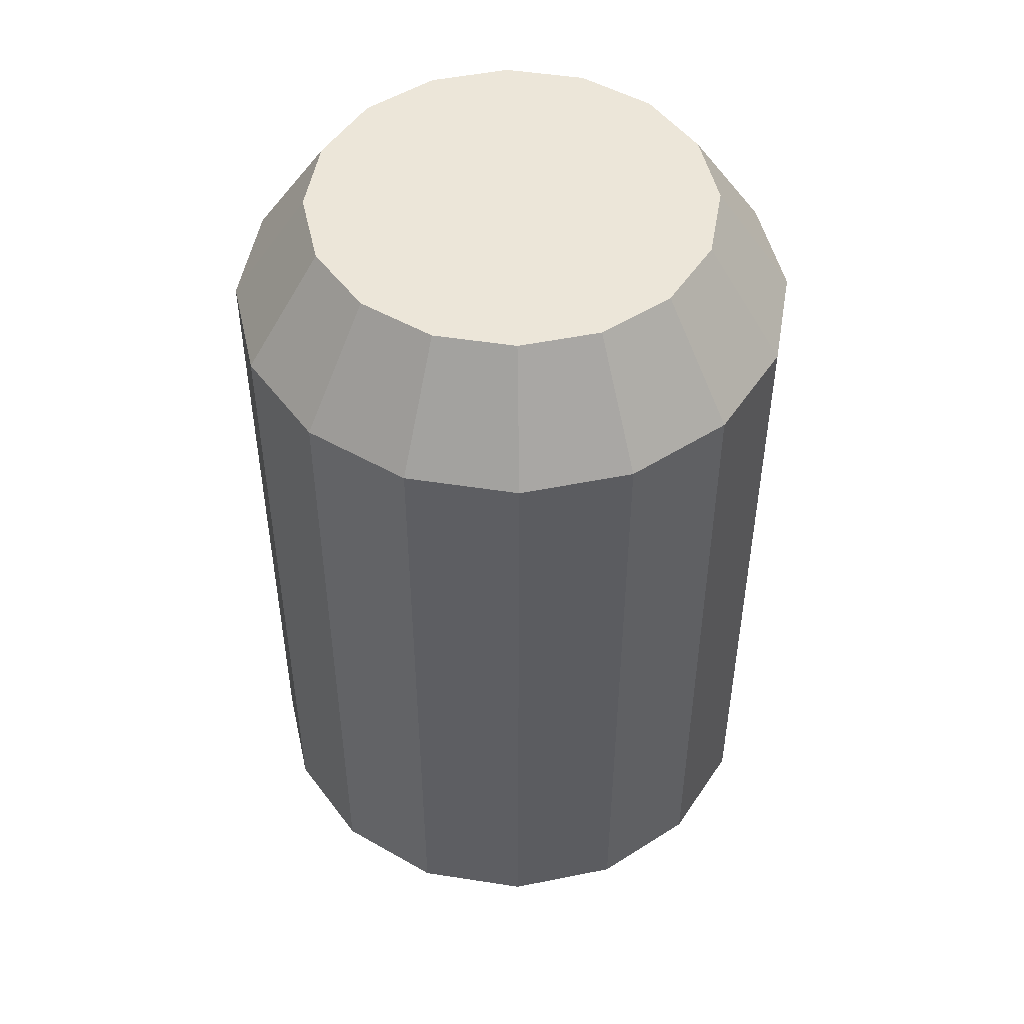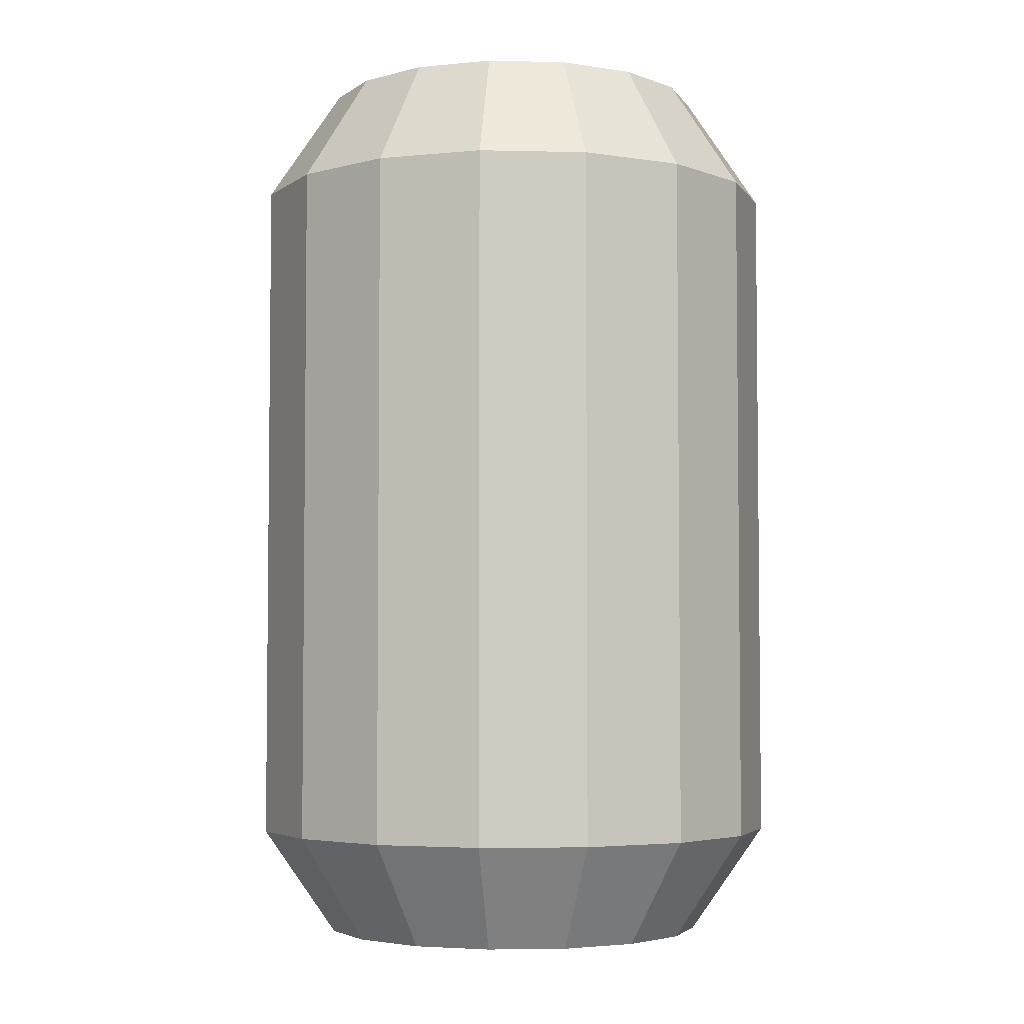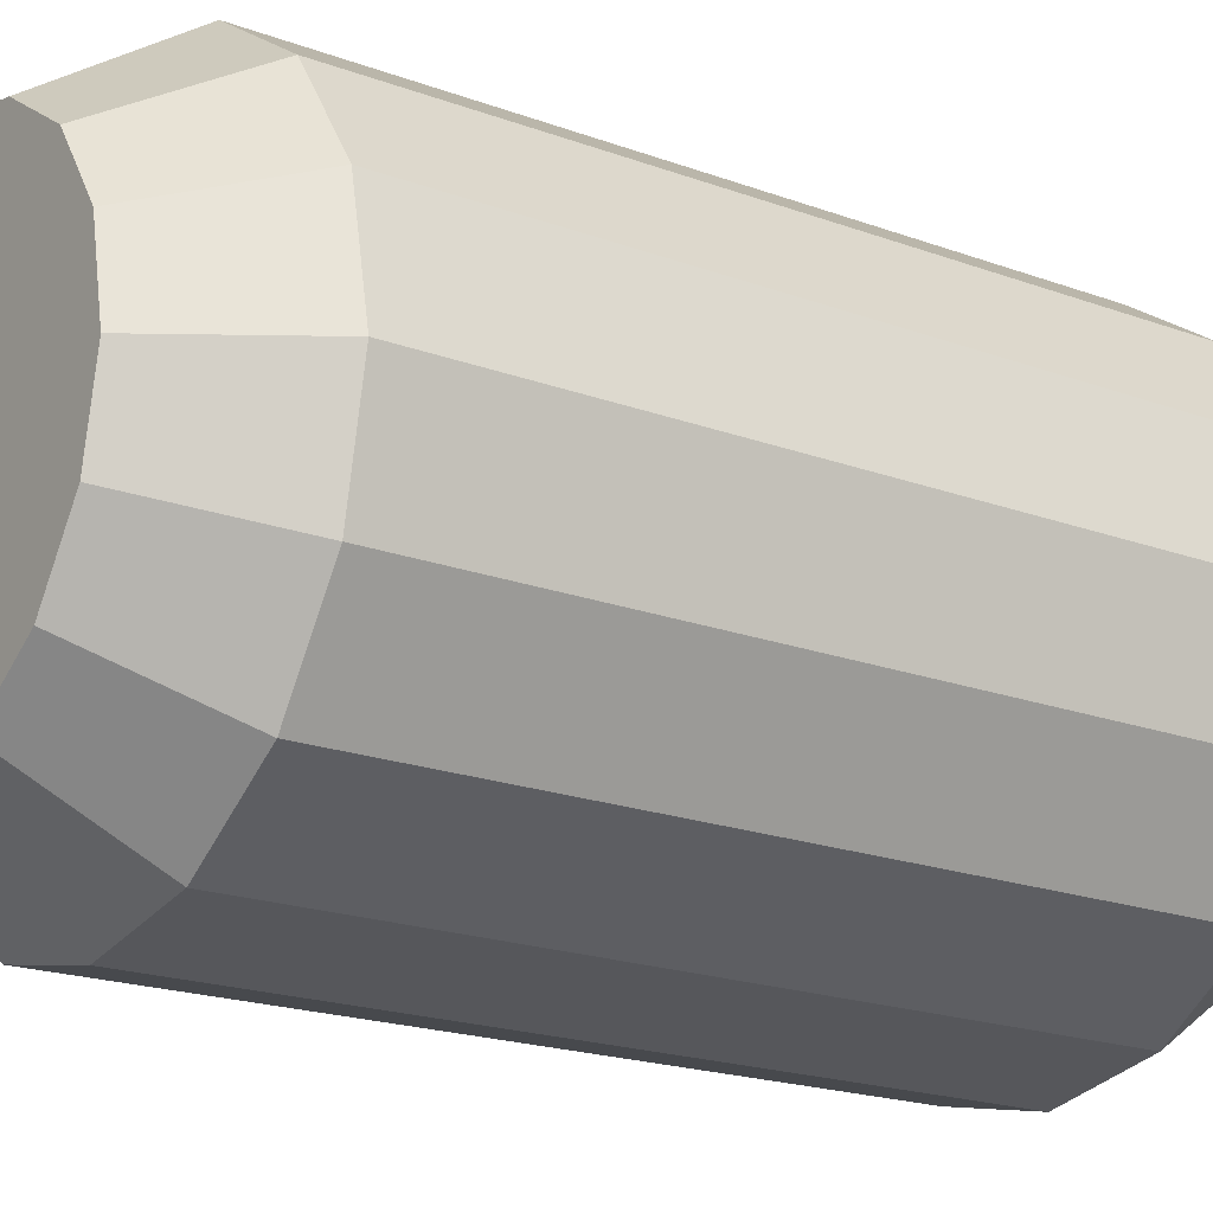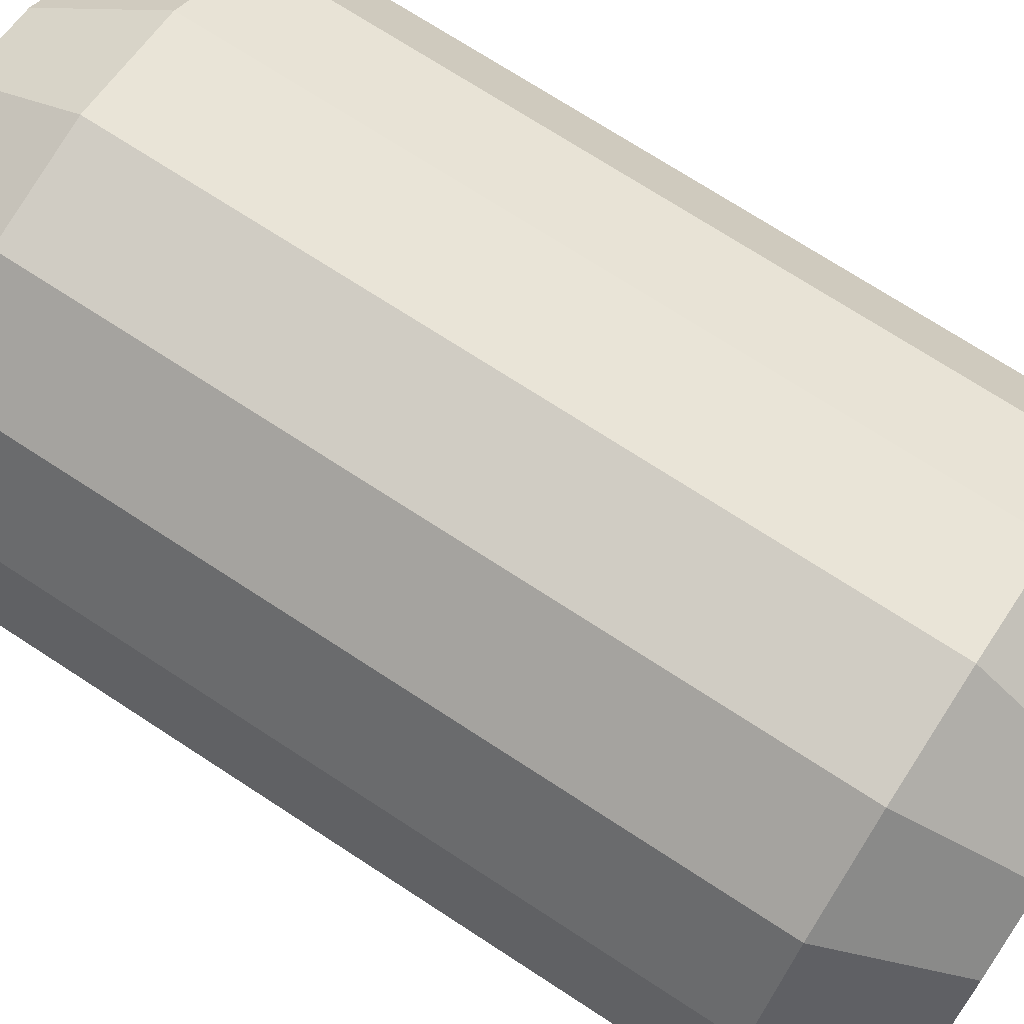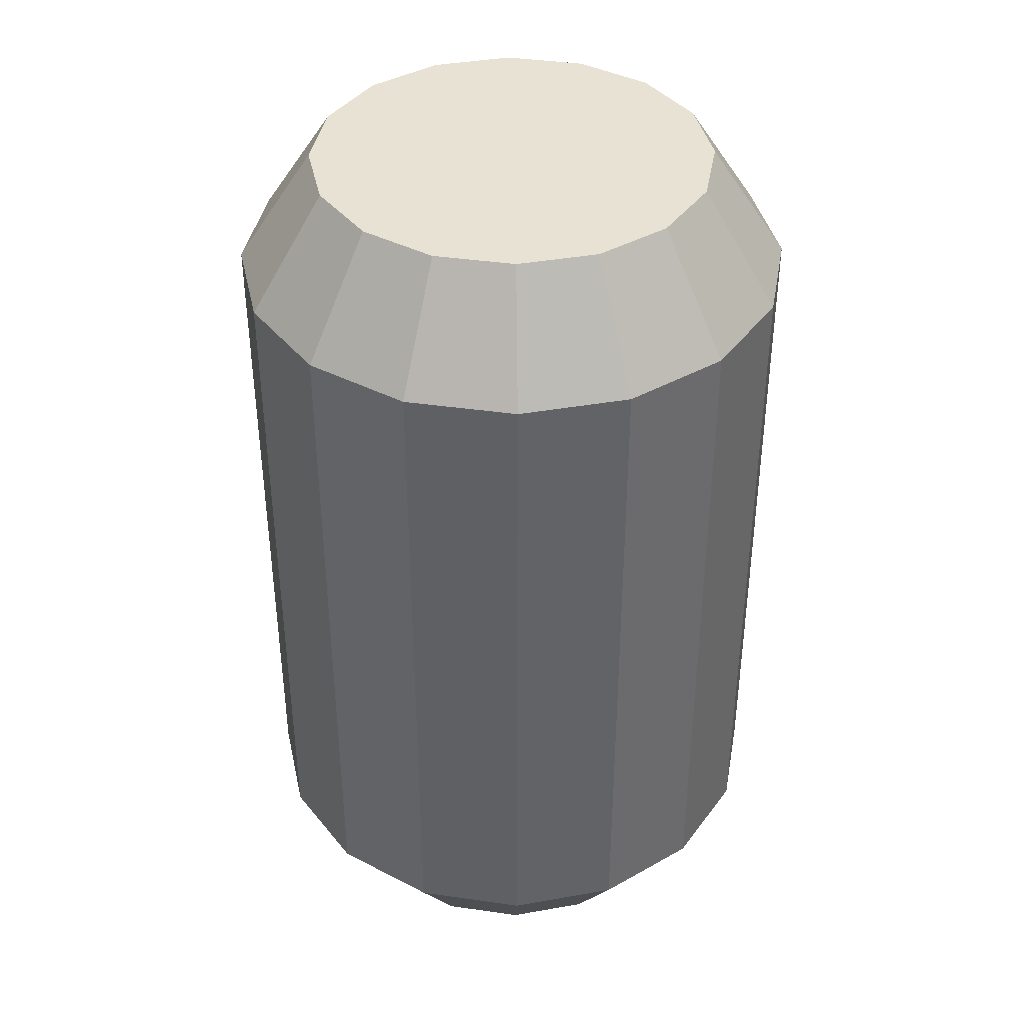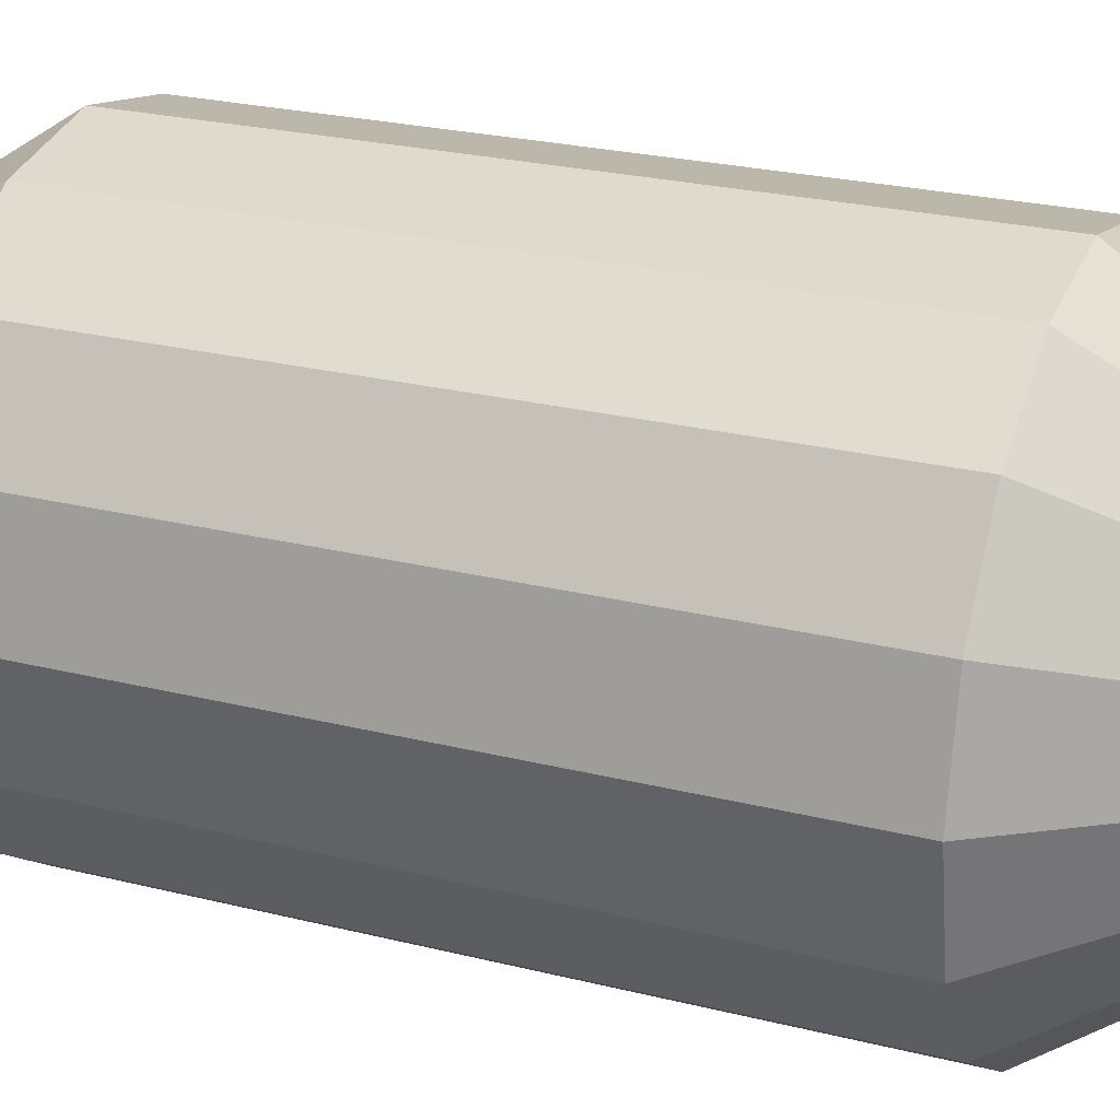
<metadata>
{"format":"obj","ext":"obj","renderer":"f3d","projection":"perspective","resolution":1024,"background":"white","views":[{"elev":49.2,"azim":-23.9,"up":"+Y"},{"elev":-4.1,"azim":-105.7,"up":"+Y"},{"elev":-19.0,"azim":-125.4,"up":"+Z"},{"elev":71.7,"azim":-56.8,"up":"+Z"},{"elev":39.7,"azim":66.4,"up":"+Y"},{"elev":24.3,"azim":-67.4,"up":"+Z"}]}
</metadata>
<code>
o Cylinder
v 0 -1.667 0
v 0 1.667 0
v 0 -1.667 -0.7263
v 0 1.667 -0.7263
v 0.2779 -1.667 -0.671
v 0.2779 1.667 -0.671
v 0.5136 -1.667 -0.5136
v 0.5136 1.667 -0.5136
v 0.671 -1.667 -0.2779
v 0.671 1.667 -0.2779
v 0.7263 -1.667 0
v 0.7263 1.667 0
v 0.671 -1.667 0.2779
v 0.671 1.667 0.2779
v 0.5136 -1.667 0.5136
v 0.5136 1.667 0.5136
v 0.2779 -1.667 0.671
v 0.2779 1.667 0.671
v 0 -1.667 0.7263
v 0 1.667 0.7263
v -0.2779 -1.667 0.671
v -0.2779 1.667 0.671
v -0.5136 -1.667 0.5136
v -0.5136 1.667 0.5136
v -0.671 -1.667 0.2779
v -0.671 1.667 0.2779
v -0.7263 -1.667 -0
v -0.7263 1.667 -0
v -0.671 -1.667 -0.2779
v -0.671 1.667 -0.2779
v -0.5136 -1.667 -0.5136
v -0.5136 1.667 -0.5136
v -0.2779 -1.667 -0.671
v -0.2779 1.667 -0.671
v 0 1.253 -1
v 0.3827 1.253 -0.9239
v 0.7071 1.253 -0.7071
v 0.9239 1.253 -0.3827
v 1 1.253 0
v 0.9239 1.253 0.3827
v 0.7071 1.253 0.7071
v 0.3827 1.253 0.9239
v 0 1.253 1
v -0.3827 1.253 0.9239
v -0.7071 1.253 0.7071
v -0.9239 1.253 0.3827
v -1 1.253 -0
v -0.9239 1.253 -0.3827
v -0.7071 1.253 -0.7071
v -0.3827 1.253 -0.9239
v 0.3827 -1.272 -0.9239
v 0.7071 -1.272 -0.7071
v 0.9239 -1.272 -0.3827
v 1 -1.272 0
v 0.9239 -1.272 0.3827
v 0.7071 -1.272 0.7071
v 0.3827 -1.272 0.9239
v 0 -1.272 1
v -0.3827 -1.272 0.9239
v -0.7071 -1.272 0.7071
v -0.9239 -1.272 0.3827
v -1 -1.272 -0
v -0.9239 -1.272 -0.3827
v -0.7071 -1.272 -0.7071
v -0.3827 -1.272 -0.9239
v 0 -1.272 -1
f 1 3 5
f 2 6 4
f 35 4 6 36
f 1 5 7
f 2 8 6
f 36 6 8 37
f 1 7 9
f 2 10 8
f 37 8 10 38
f 1 9 11
f 2 12 10
f 38 10 12 39
f 1 11 13
f 2 14 12
f 39 12 14 40
f 1 13 15
f 2 16 14
f 40 14 16 41
f 1 15 17
f 2 18 16
f 41 16 18 42
f 1 17 19
f 2 20 18
f 42 18 20 43
f 1 19 21
f 2 22 20
f 43 20 22 44
f 1 21 23
f 2 24 22
f 44 22 24 45
f 1 23 25
f 2 26 24
f 45 24 26 46
f 1 25 27
f 2 28 26
f 46 26 28 47
f 1 27 29
f 2 30 28
f 47 28 30 48
f 1 29 31
f 2 32 30
f 48 30 32 49
f 1 31 33
f 2 34 32
f 49 32 34 50
f 1 33 3
f 2 4 34
f 50 34 4 35
f 65 50 35 66
f 64 49 50 65
f 63 48 49 64
f 62 47 48 63
f 61 46 47 62
f 60 45 46 61
f 59 44 45 60
f 58 43 44 59
f 57 42 43 58
f 56 41 42 57
f 55 40 41 56
f 54 39 40 55
f 53 38 39 54
f 52 37 38 53
f 51 36 37 52
f 66 35 36 51
f 3 66 51 5
f 5 51 52 7
f 7 52 53 9
f 9 53 54 11
f 11 54 55 13
f 13 55 56 15
f 15 56 57 17
f 17 57 58 19
f 19 58 59 21
f 21 59 60 23
f 23 60 61 25
f 25 61 62 27
f 27 62 63 29
f 29 63 64 31
f 31 64 65 33
f 33 65 66 3

</code>
